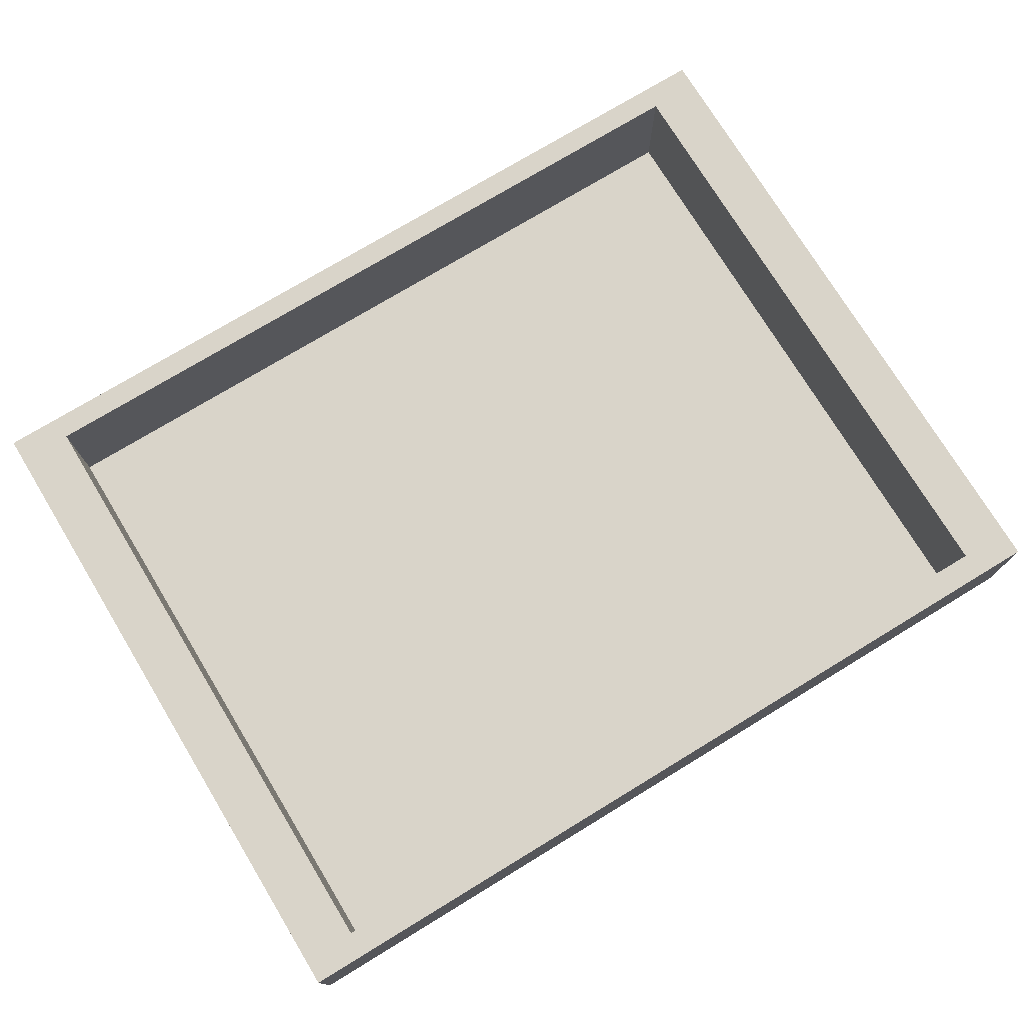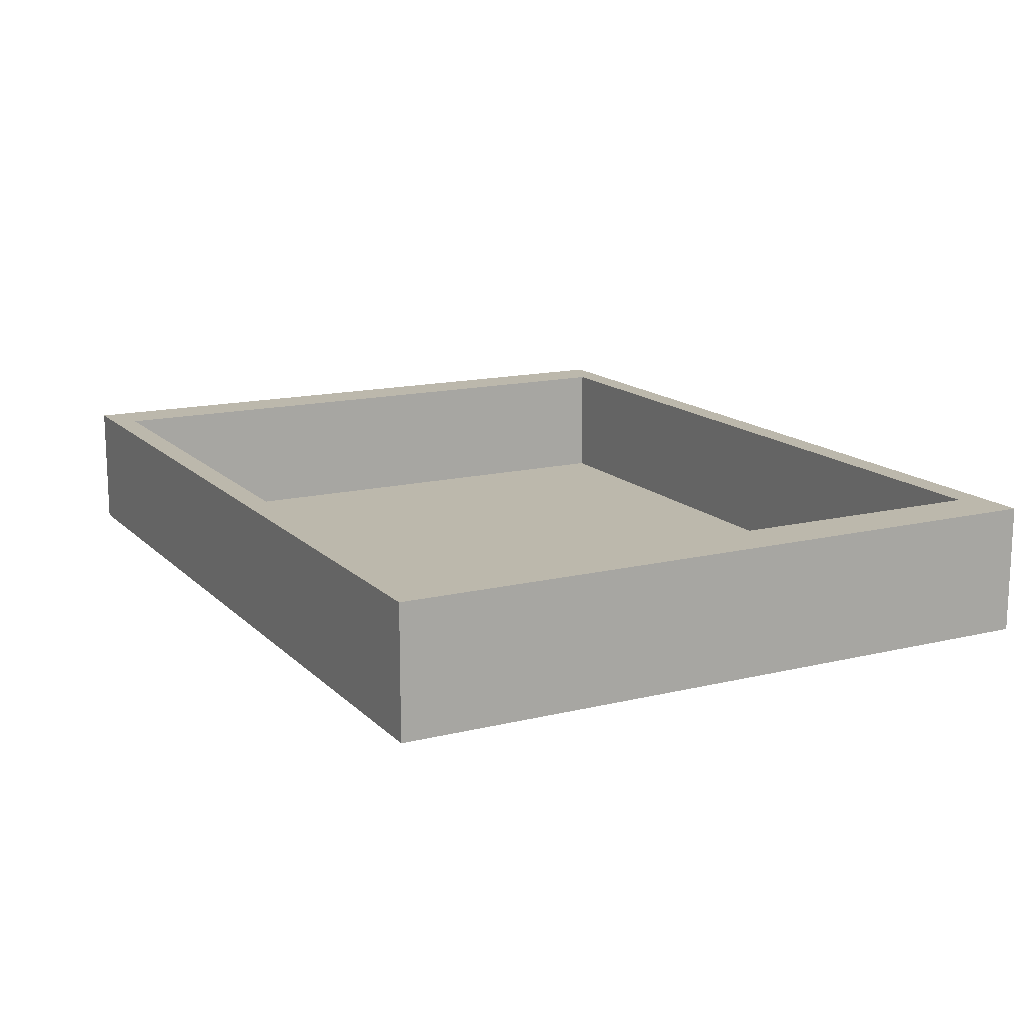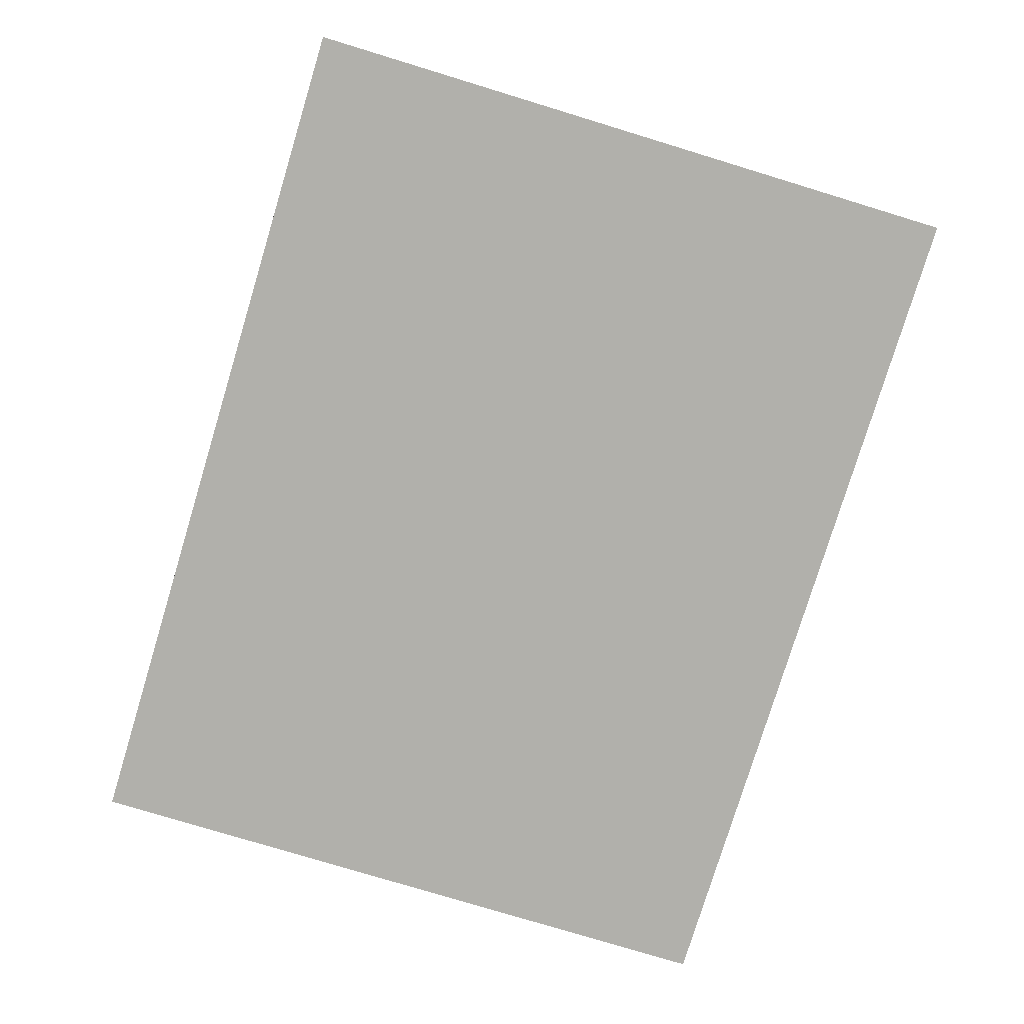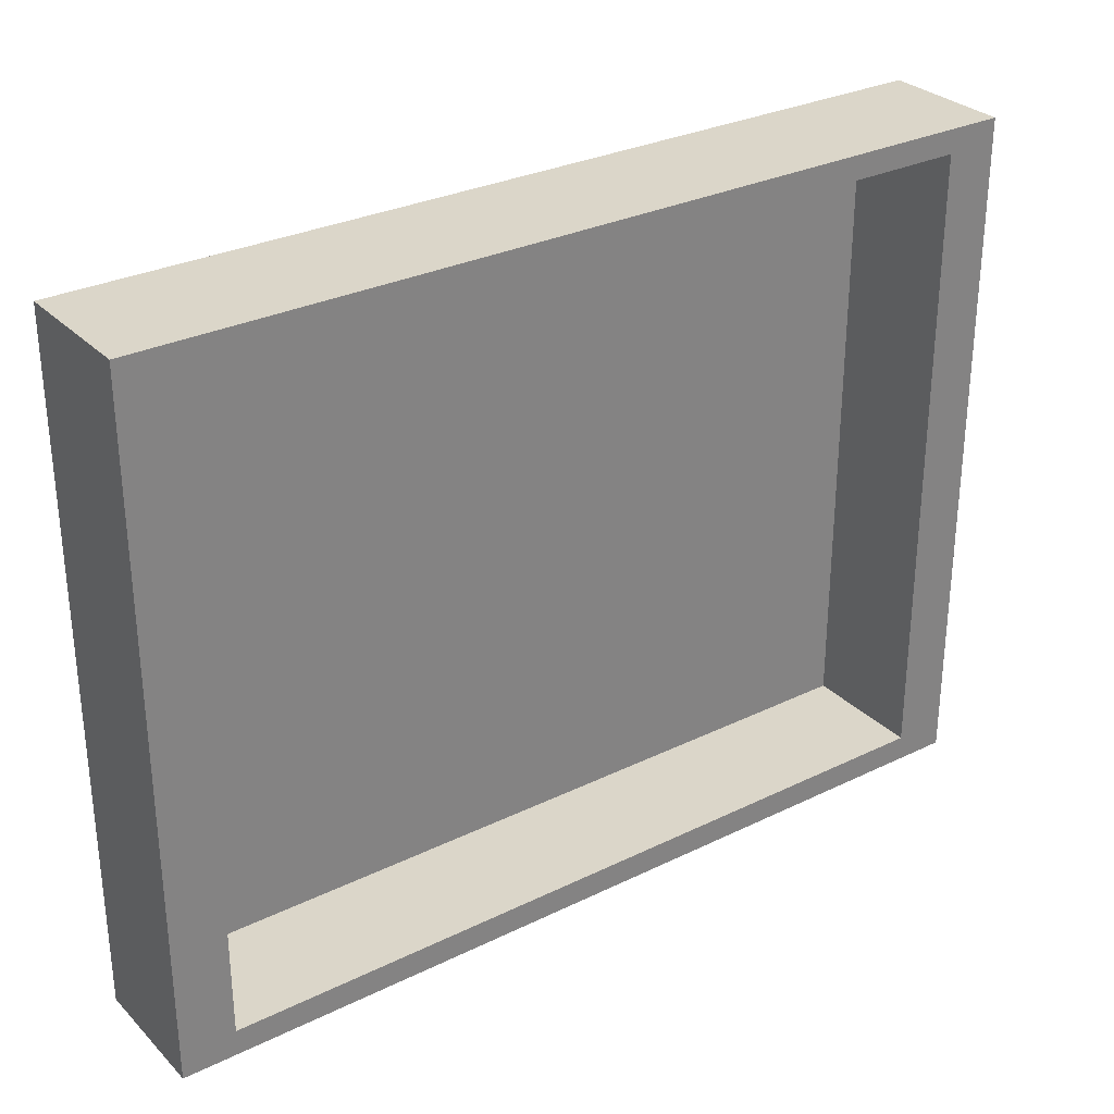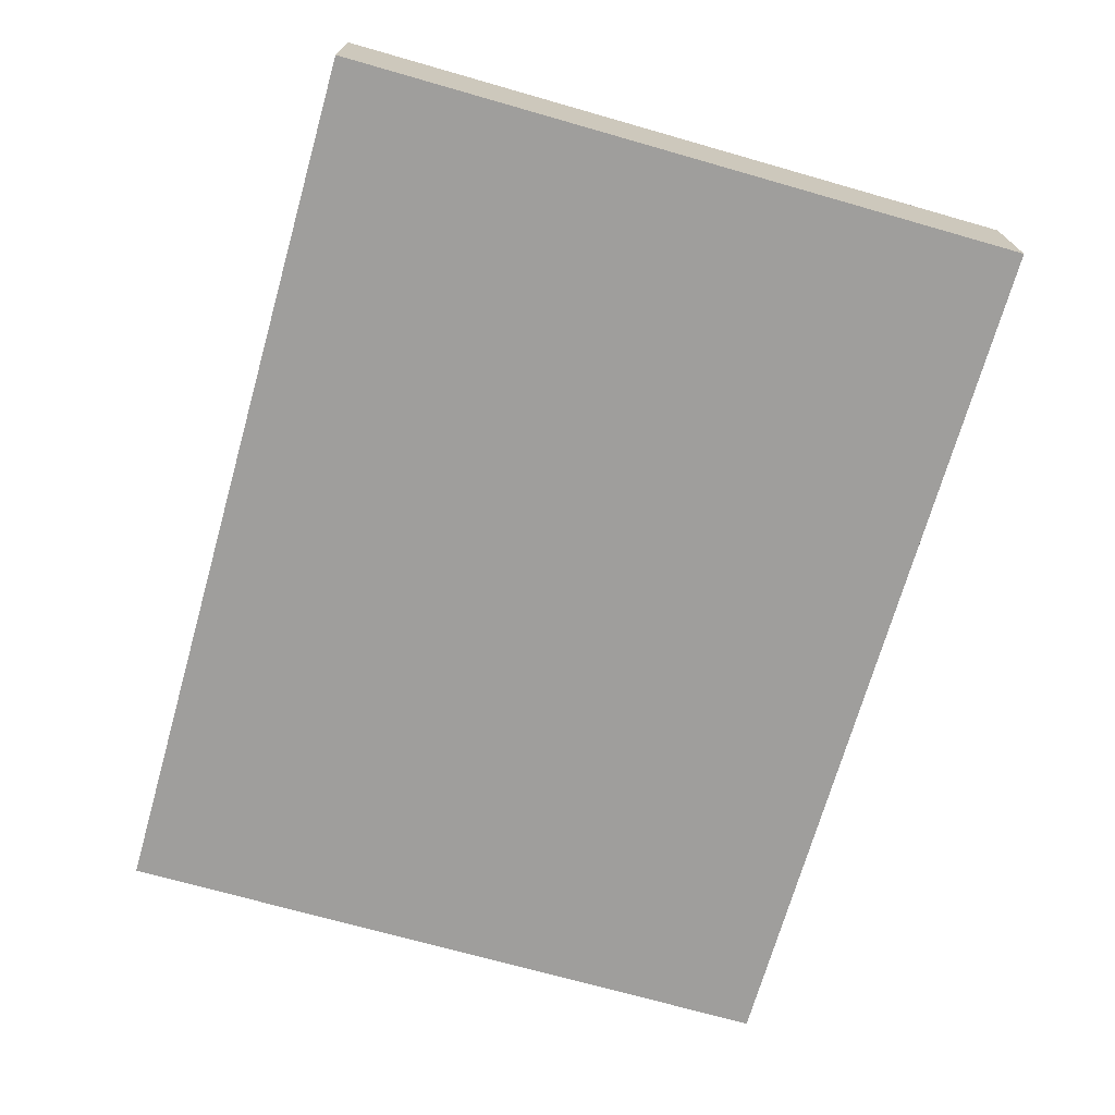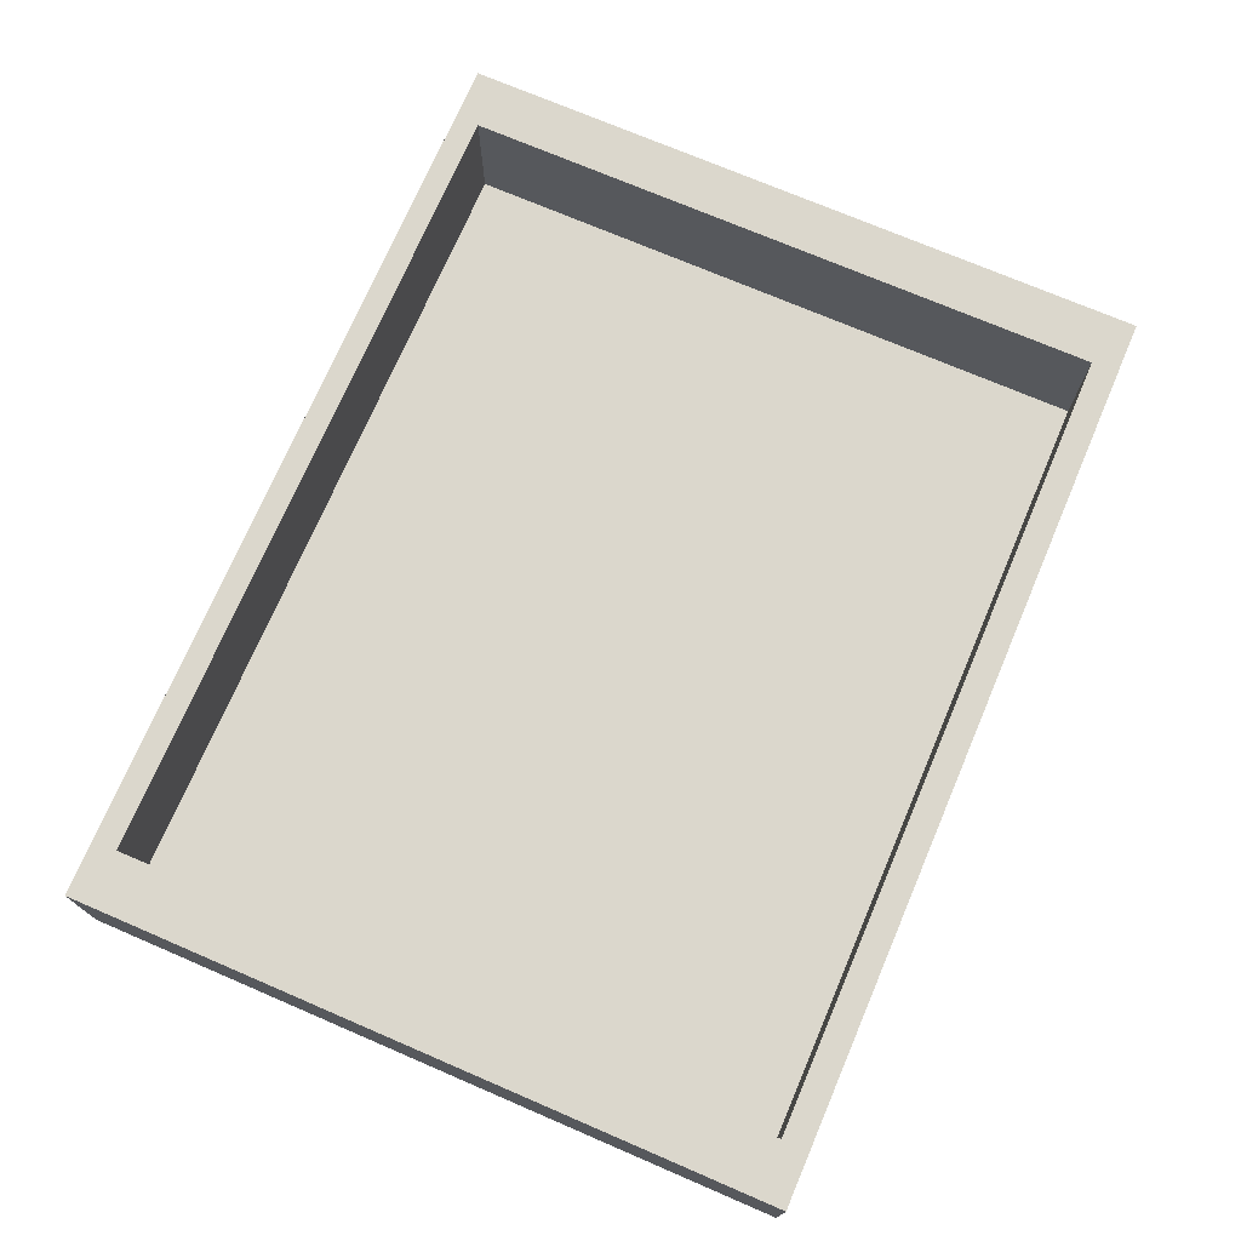
<metadata>
{"format":"obj","ext":"obj","renderer":"f3d","projection":"perspective","resolution":1024,"background":"white","views":[{"elev":74.9,"azim":148.7,"up":"+Y"},{"elev":14.6,"azim":62.2,"up":"+Y"},{"elev":-78.4,"azim":73.1,"up":"+Y"},{"elev":29.9,"azim":144.5,"up":"+Z"},{"elev":-71.0,"azim":74.1,"up":"+Y"},{"elev":73.2,"azim":113.2,"up":"+Y"}]}
</metadata>
<code>
o Cube
v 7.529 -0.03115 -6.246
v 7.529 -0.03115 5.751
v -7.995 -0.03115 5.751
v -7.995 -0.03115 -6.246
v 7.529 0.07897 -6.246
v 7.529 0.07897 5.751
v -7.995 0.07897 5.751
v -7.995 0.07897 -6.246
v 6.582 -0.03115 -6.246
v 6.582 -0.03115 5.751
v 6.582 0.07897 -6.246
v 6.582 0.07897 5.751
v 7.529 -0.03115 -5.789
v -7.995 -0.03115 -5.789
v 7.529 0.07897 -5.789
v -7.995 0.07897 -5.789
v 6.582 0.07897 -5.789
v 6.582 -0.03115 -5.789
v 7.529 -0.03115 5.336
v 7.529 0.07897 5.336
v 6.582 0.07897 5.336
v -7.995 -0.03115 5.336
v -7.995 0.07897 5.336
v 6.582 -0.03115 5.336
v -7.084 -0.03115 -6.246
v -7.084 -0.03115 5.751
v -7.084 0.07897 -6.246
v -7.084 0.07897 5.751
v -7.084 0.07897 -5.789
v -7.084 -0.03115 -5.789
v -7.084 0.07897 5.336
v -7.084 -0.03115 5.336
v 7.529 0.3214 5.336
v 7.529 0.3214 5.751
v -7.084 0.3214 -6.246
v -7.995 0.3214 -6.246
v -7.084 0.3214 5.751
v -7.995 0.3214 5.751
v -7.995 0.3214 -5.789
v 7.529 0.3214 -6.246
v 6.582 0.3214 -6.246
v 6.582 0.3214 5.751
v 6.582 0.3214 5.336
v 7.529 0.3214 -5.789
v -7.995 0.3214 5.336
v 6.582 0.3214 -5.789
v -7.084 0.3214 -5.789
v -7.084 0.3214 5.336
v 7.529 2.214 5.336
v 7.529 2.214 5.751
v -7.084 2.214 -6.246
v -7.995 2.214 -6.246
v -7.084 2.214 5.751
v -7.995 2.214 5.751
v -7.995 2.214 -5.789
v 7.529 2.214 -6.246
v 6.582 2.214 -6.246
v 6.582 2.214 5.751
v 6.582 2.214 5.336
v 7.529 2.214 -5.789
v -7.995 2.214 5.336
v 6.582 2.214 -5.789
v -7.084 2.214 -5.789
v -7.084 2.214 5.336
f 32 26 3 22
f 5 11 41 40
f 19 20 6 2
f 26 28 7 3
f 14 16 8 4
f 27 25 4 8
f 5 1 9 11
f 2 6 12 10
f 23 7 38 45
f 19 2 10 24
f 1 13 18 9
f 21 31 48 43
f 22 23 16 14
f 1 5 15 13
f 17 21 43 46
f 25 30 14 4
f 3 7 23 22
f 13 19 24 18
f 8 16 39 36
f 13 15 20 19
f 20 15 44 33
f 30 32 22 14
f 18 24 32 30
f 17 29 31 21
f 9 18 30 25
f 7 28 37 38
f 11 9 25 27
f 10 12 28 26
f 28 12 42 37
f 24 10 26 32
f 48 47 63 64
f 46 43 59 62
f 42 34 50 58
f 33 44 60 49
f 40 41 57 56
f 47 46 62 63
f 37 42 58 53
f 36 39 55 52
f 15 5 40 44
f 12 6 34 42
f 29 17 46 47
f 6 20 33 34
f 16 23 45 39
f 31 29 47 48
f 11 27 35 41
f 27 8 36 35
f 64 61 54 53
f 49 59 58 50
f 56 57 62 60
f 51 52 55 63
f 60 62 59 49
f 63 55 61 64
f 57 51 63 62
f 59 64 53 58
f 45 38 54 61
f 44 40 56 60
f 34 33 49 50
f 39 45 61 55
f 35 36 52 51
f 43 48 64 59
f 38 37 53 54
f 41 35 51 57

</code>
